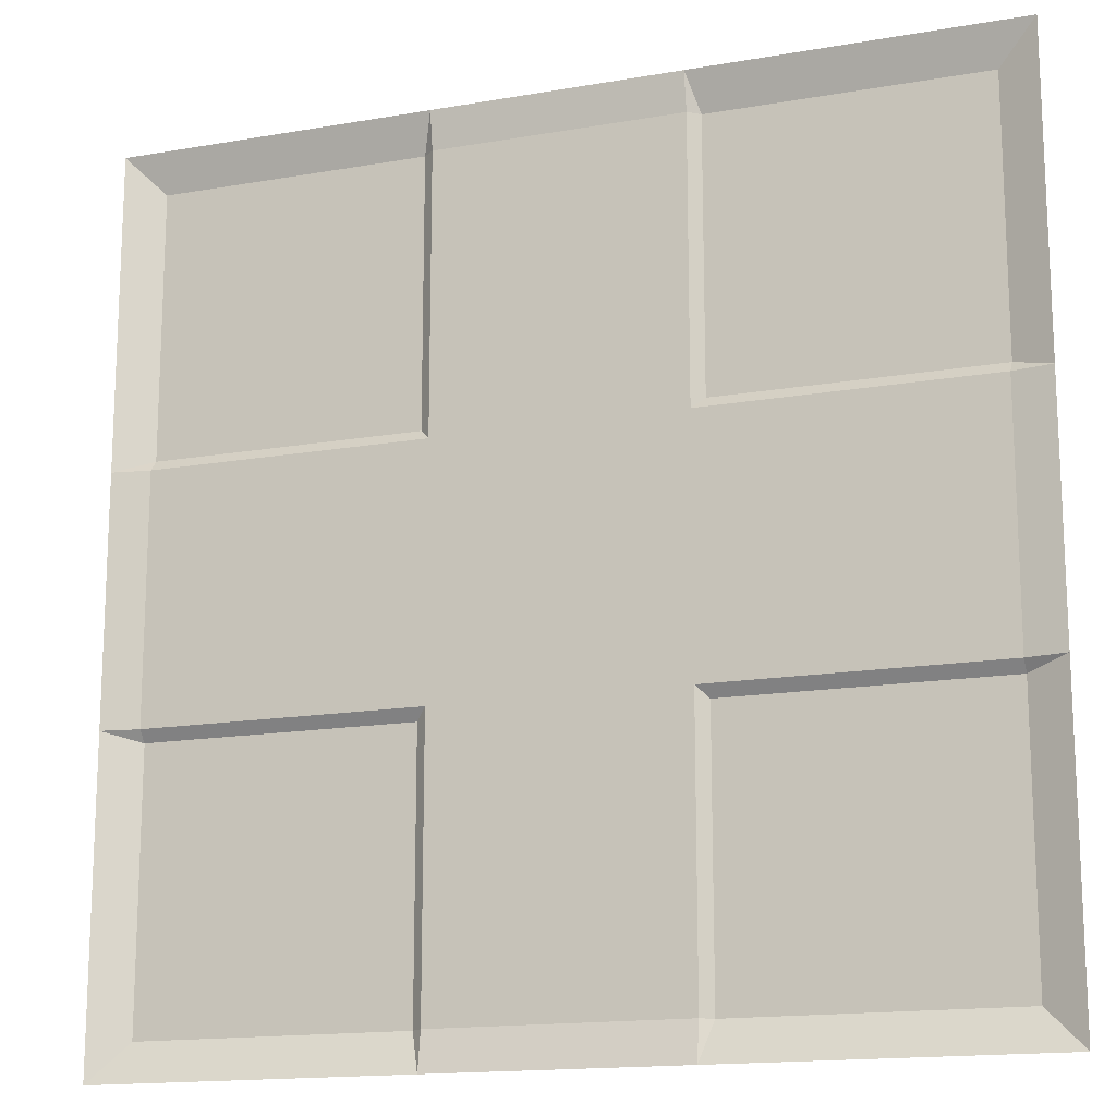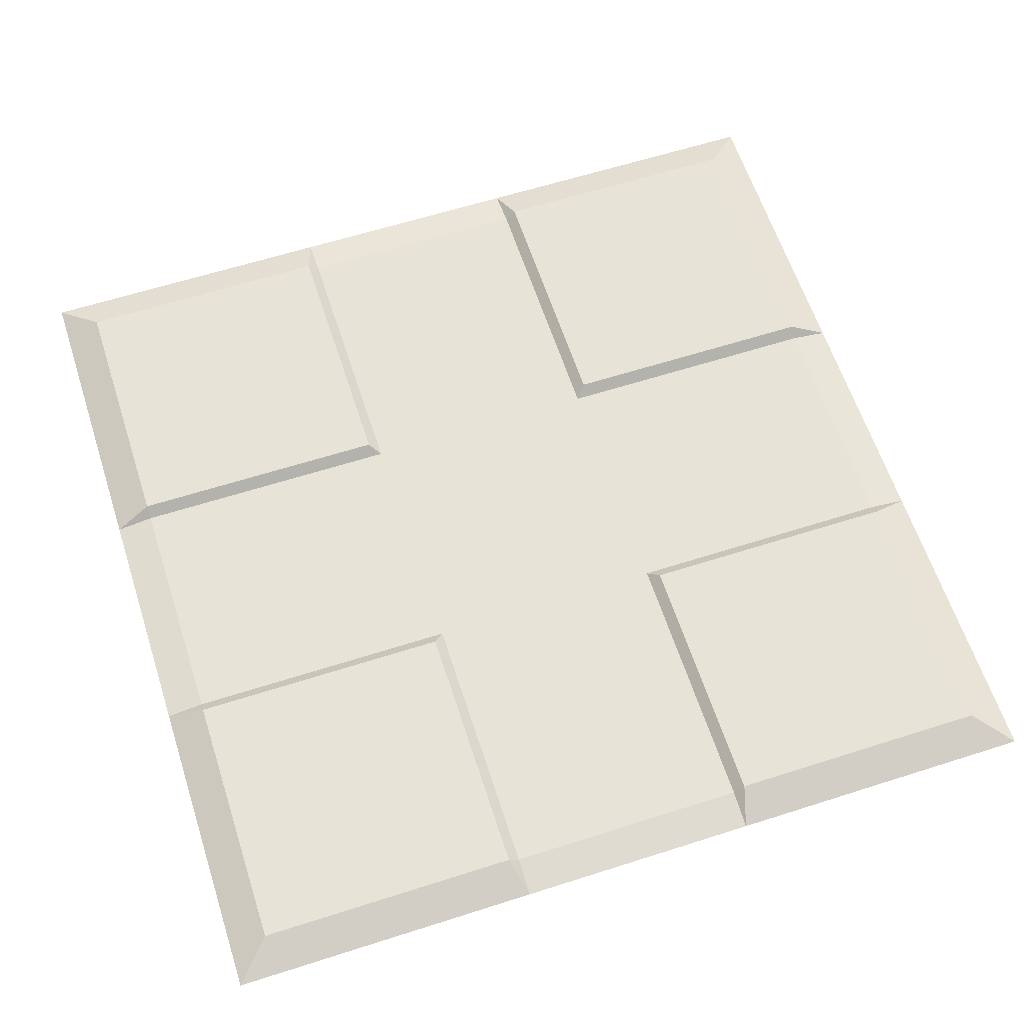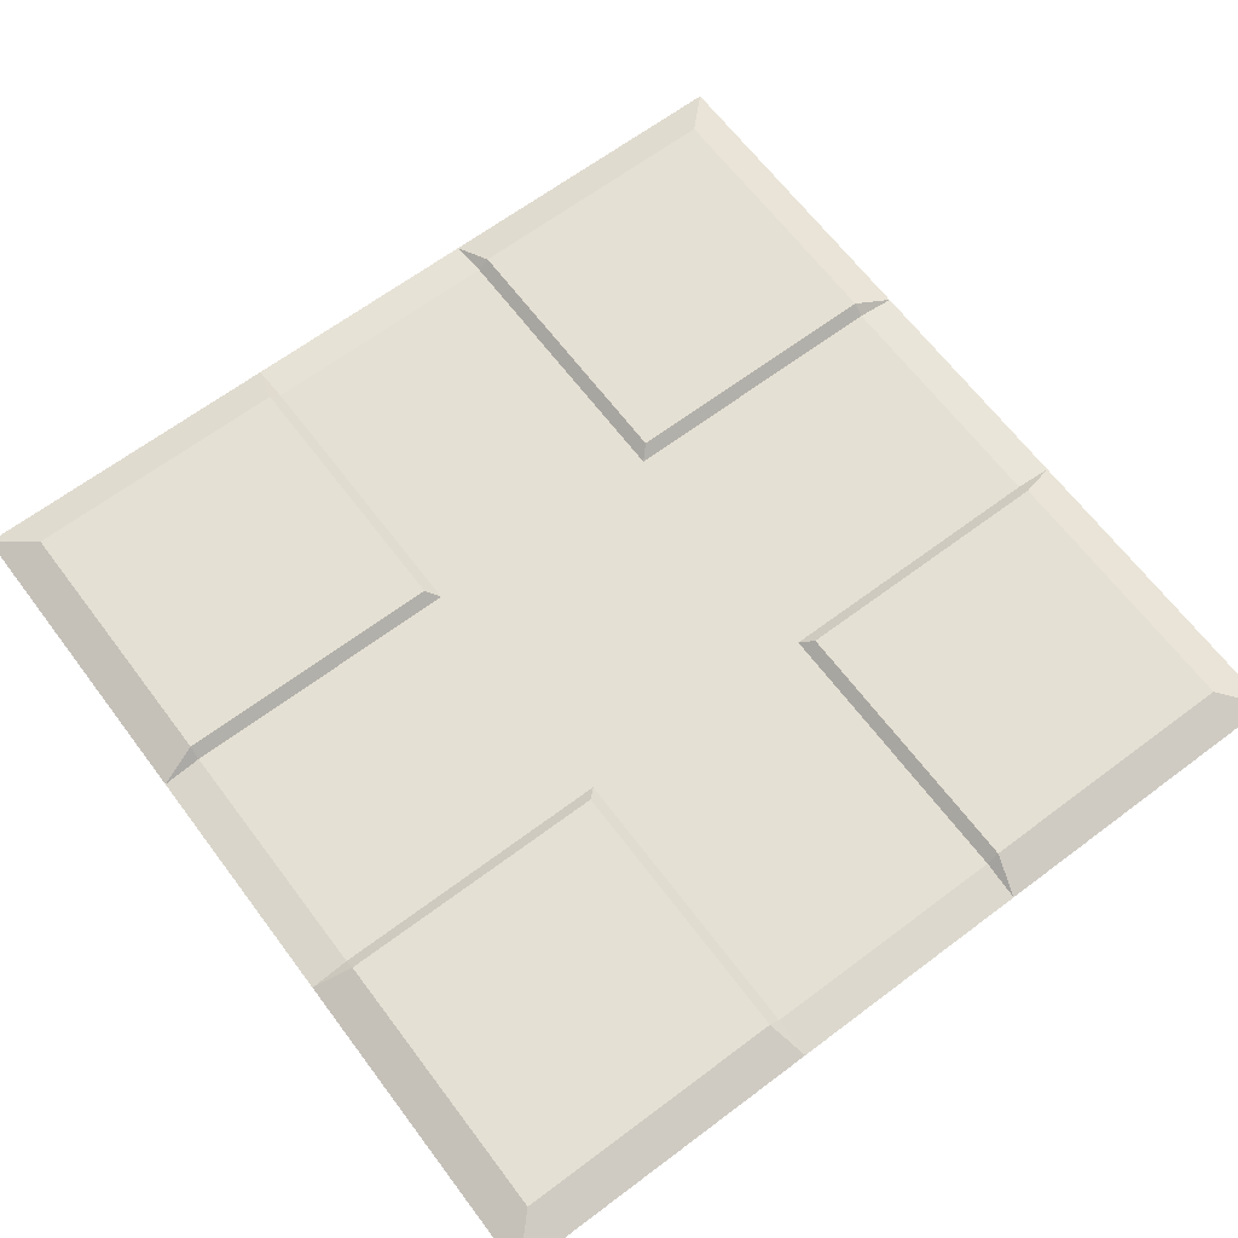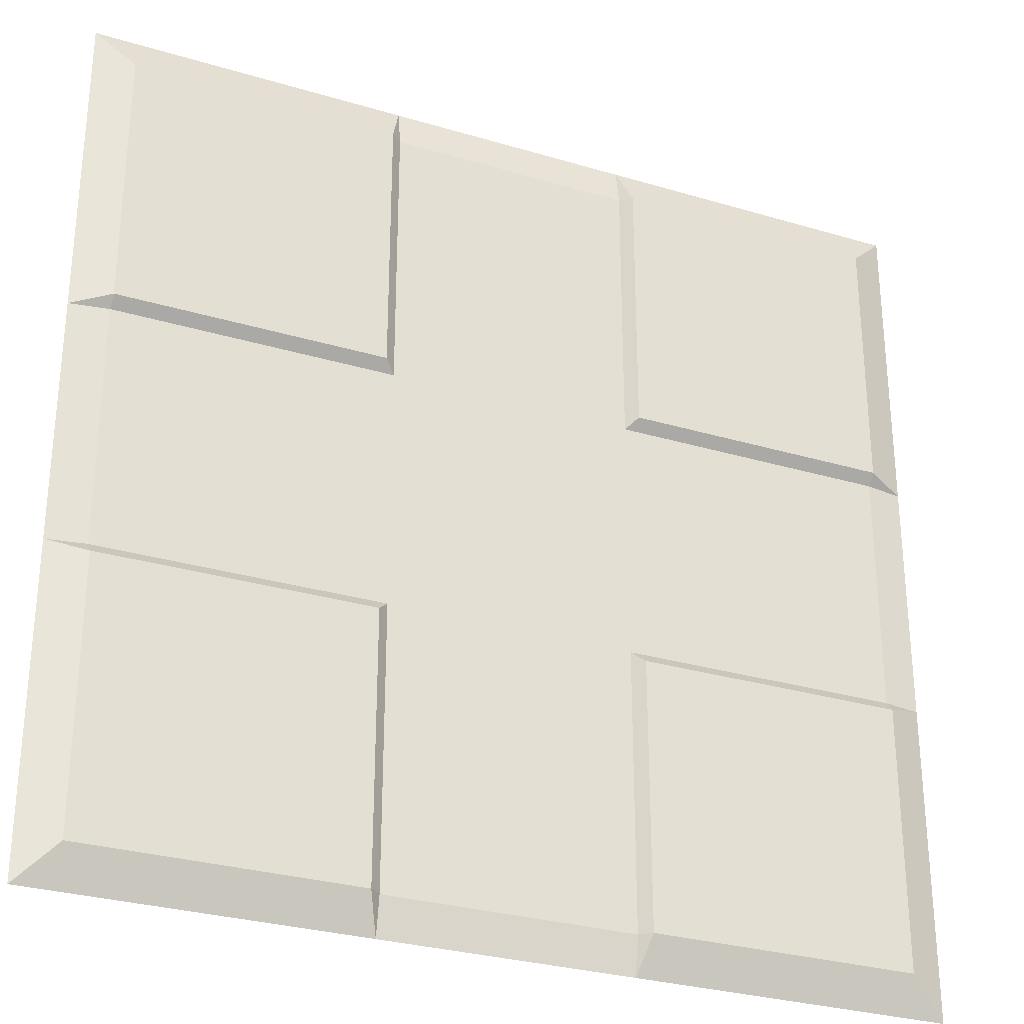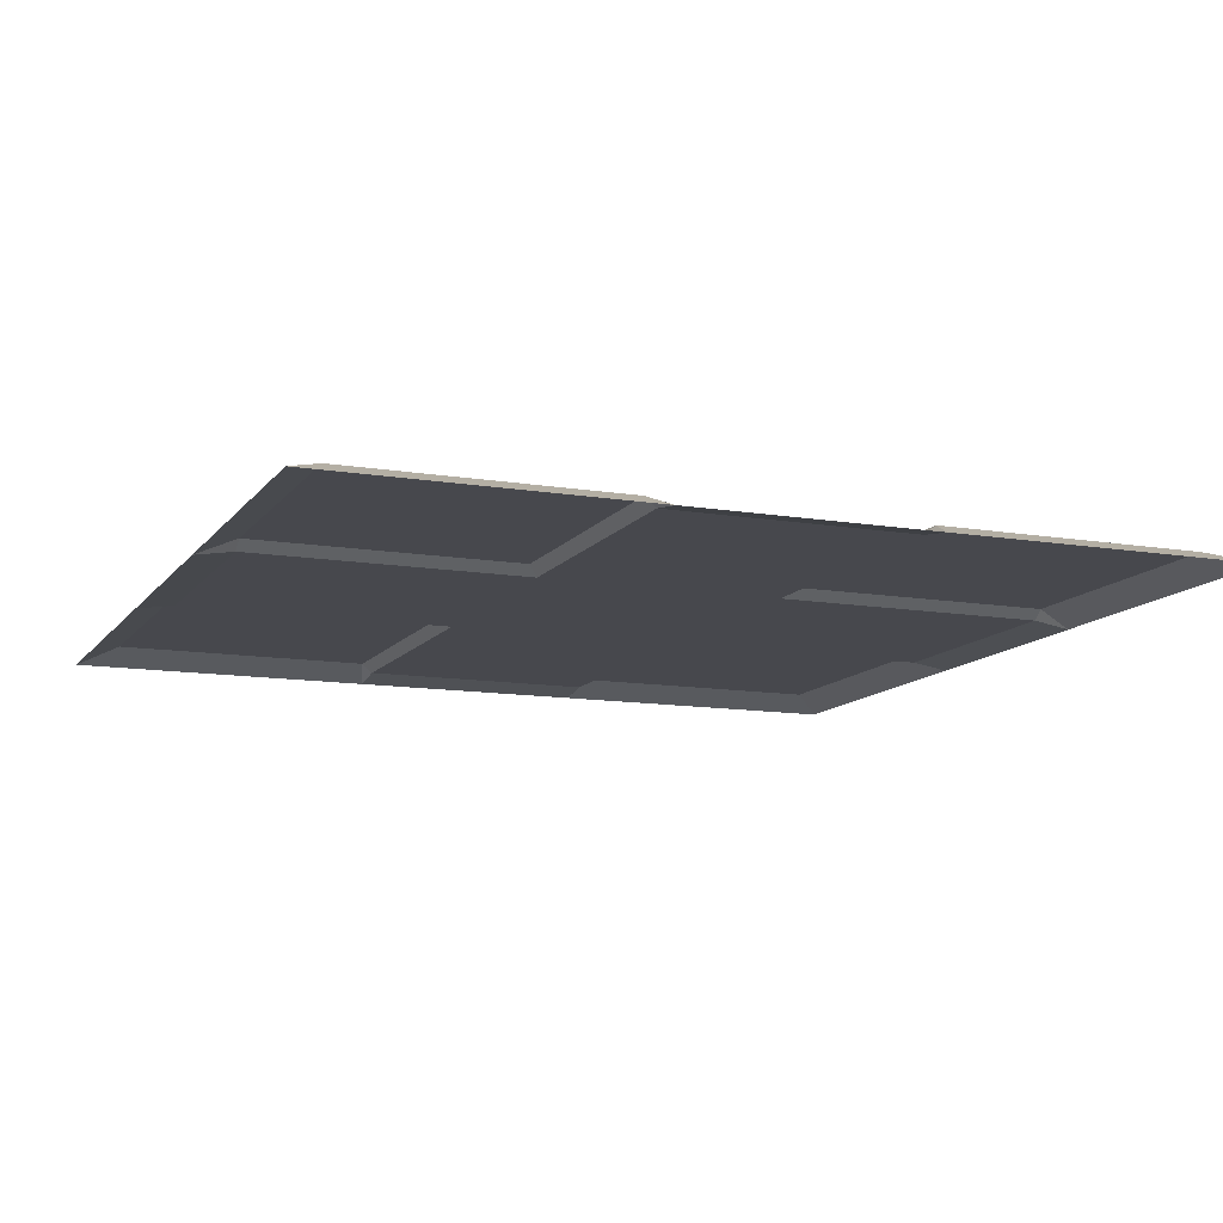
<metadata>
{"format":"obj","ext":"obj","renderer":"f3d","projection":"perspective","resolution":1024,"background":"white","views":[{"elev":-15.7,"azim":20.0,"up":"+Z"},{"elev":61.9,"azim":-18.0,"up":"+Y"},{"elev":65.6,"azim":-37.0,"up":"+Y"},{"elev":-29.5,"azim":156.2,"up":"+Z"},{"elev":-11.7,"azim":68.0,"up":"+Y"}]}
</metadata>
<code>
o Plane
v 0.9133 -0.000938 -0.9133
v 1 -0.03662 -0.9133
v 1 -0.03662 -1
v -0.9133 -0.000938 -0.9133
v -0.9133 -0.03662 -1
v -1 -0.03662 -1
v 0.9133 -0.03662 -1
v 0.3044 -0.03662 -1
v 1 -0.03662 1
v 1 -0.03662 0.9133
v 0.9133 -0.000938 0.9133
v 1 -0.03662 -0.3044
v -1 -0.03662 1
v -0.9133 -0.03662 1
v -0.9133 -0.000938 0.9133
v -0.9133 -0.000938 -0.3044
v -1 -0.03662 -0.9133
v 0.9133 -0.03662 1
v 0.3044 -0.000938 0.9133
v 0.9133 -0.000938 -0.3044
v 0.3044 -0.000938 -0.9133
v 1 -0.03662 0.3044
v 0.9133 -0.000938 0.3044
v 1 -0.03662 -0.2791
v -0.9133 -0.000938 0.3044
v -1 -0.03662 0.3044
v -1 -0.03662 -0.2791
v -0.9133 -0.02233 -0.2791
v 0.3044 -0.000938 0.3044
v 0.9133 -0.02233 -0.2791
v 0.3044 -0.000938 -0.3044
v -0.3044 -0.000938 -0.9133
v -0.3044 -0.03662 -1
v 0.2791 -0.03662 -1
v -0.3044 -0.03662 1
v -0.3044 -0.000938 0.9133
v 0.2791 -0.03662 1
v 0.3044 -0.03662 1
v -0.3044 -0.000938 -0.3044
v 0.2791 -0.02233 -0.9133
v -0.3044 -0.000938 0.3044
v 0.2791 -0.02233 0.3044
v -0.3044 -0.02233 -0.2791
v 0.2791 -0.02233 -0.2791
v 0.3044 -0.02233 -0.2791
v -0.2791 -0.02233 -0.9133
v -0.2791 -0.03662 -1
v -0.2791 -0.03662 1
v -0.2791 -0.02233 0.9133
v 0.2791 -0.02233 0.9133
v -0.2791 -0.02233 -0.3044
v 0.2791 -0.02233 -0.3044
v -0.2791 -0.02233 0.3044
v -0.2791 -0.02233 -0.2791
v 1 -0.03662 0.2791
v -0.9133 -0.02233 0.2791
v -1 -0.03662 0.2791
v 0.9133 -0.02233 0.2791
v 0.3044 -0.02233 0.2791
v -0.3044 -0.02233 0.2791
v 0.2791 -0.02233 0.2791
v -0.2791 -0.02233 0.2791
v -1 -0.03662 0.9133
v -1 -0.03662 -0.3044
f 1 2 3
f 4 5 6
f 1 7 8
f 9 10 11
f 12 2 1
f 13 14 15
f 16 4 17
f 18 11 19
f 20 1 21
f 10 22 23
f 24 12 20
f 15 25 26
f 27 28 16
f 11 23 29
f 30 20 31
f 32 33 5
f 21 8 34
f 35 36 15
f 37 38 19
f 39 32 4
f 31 21 40
f 36 41 25
f 19 29 42
f 43 39 16
f 44 45 31
f 32 46 47
f 40 34 47
f 48 49 36
f 37 50 49
f 51 46 32
f 52 40 46
f 49 53 41
f 50 42 53
f 54 51 39
f 44 52 51
f 23 22 55
f 55 24 30
f 25 56 57
f 57 56 28
f 23 58 59
f 58 30 45
f 41 60 56
f 60 43 28
f 29 59 61
f 59 45 44
f 41 53 62
f 62 54 43
f 42 61 62
f 61 44 54
f 7 1 3
f 17 4 6
f 21 1 8
f 18 9 11
f 20 12 1
f 63 13 15
f 64 16 17
f 38 18 19
f 31 20 21
f 11 10 23
f 30 24 20
f 63 15 26
f 64 27 16
f 19 11 29
f 45 30 31
f 4 32 5
f 40 21 34
f 14 35 15
f 50 37 19
f 16 39 4
f 52 31 40
f 15 36 25
f 50 19 42
f 28 43 16
f 52 44 31
f 33 32 47
f 46 40 47
f 35 48 36
f 48 37 49
f 39 51 32
f 51 52 46
f 36 49 41
f 49 50 53
f 43 54 39
f 54 44 51
f 58 23 55
f 58 55 30
f 26 25 57
f 27 57 28
f 29 23 59
f 59 58 45
f 25 41 56
f 56 60 28
f 42 29 61
f 61 59 44
f 60 41 62
f 60 62 43
f 53 42 62
f 62 61 54

</code>
